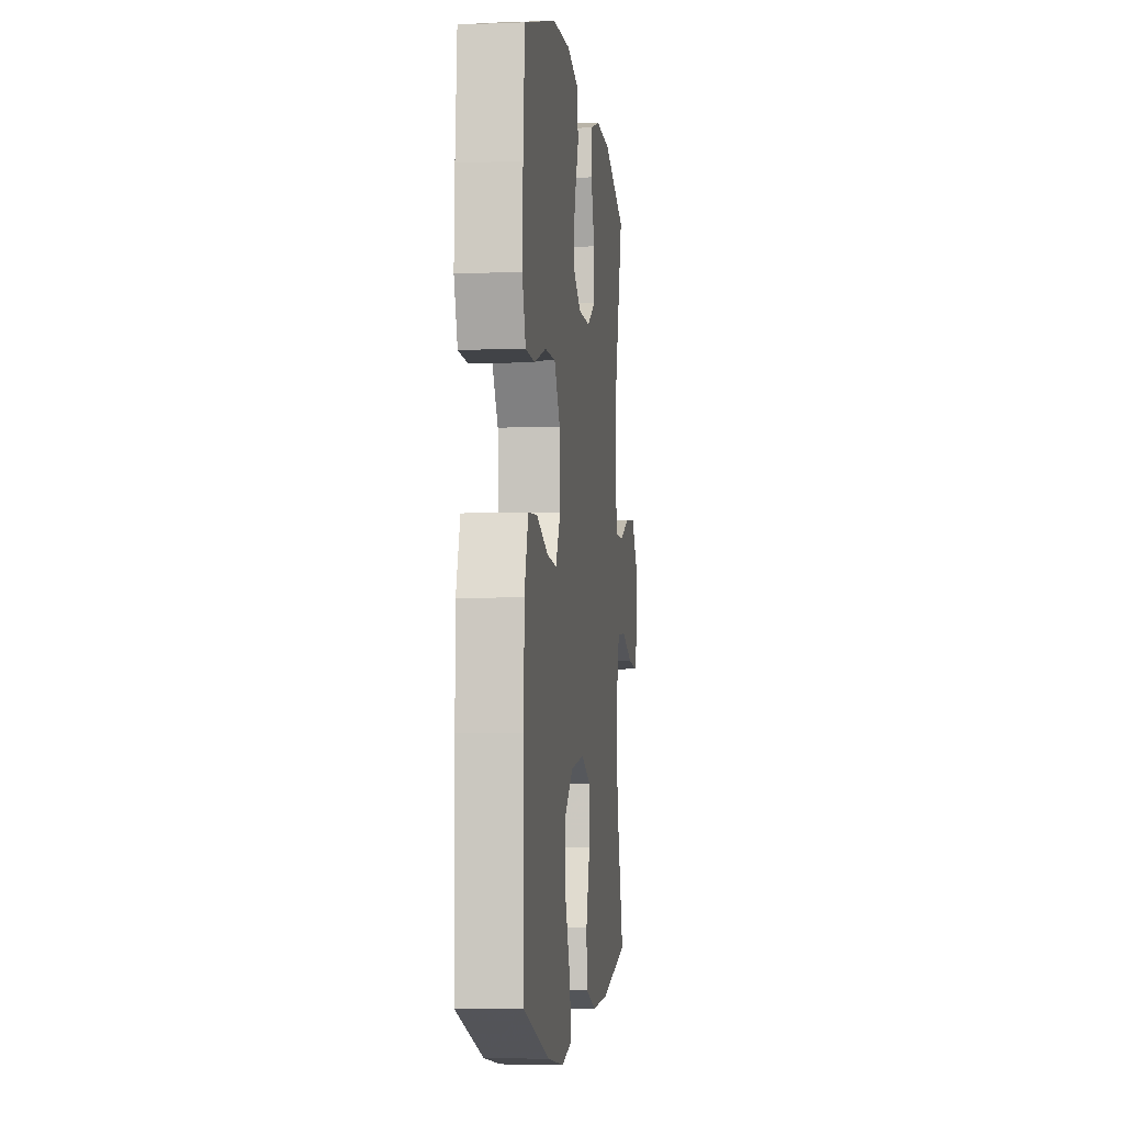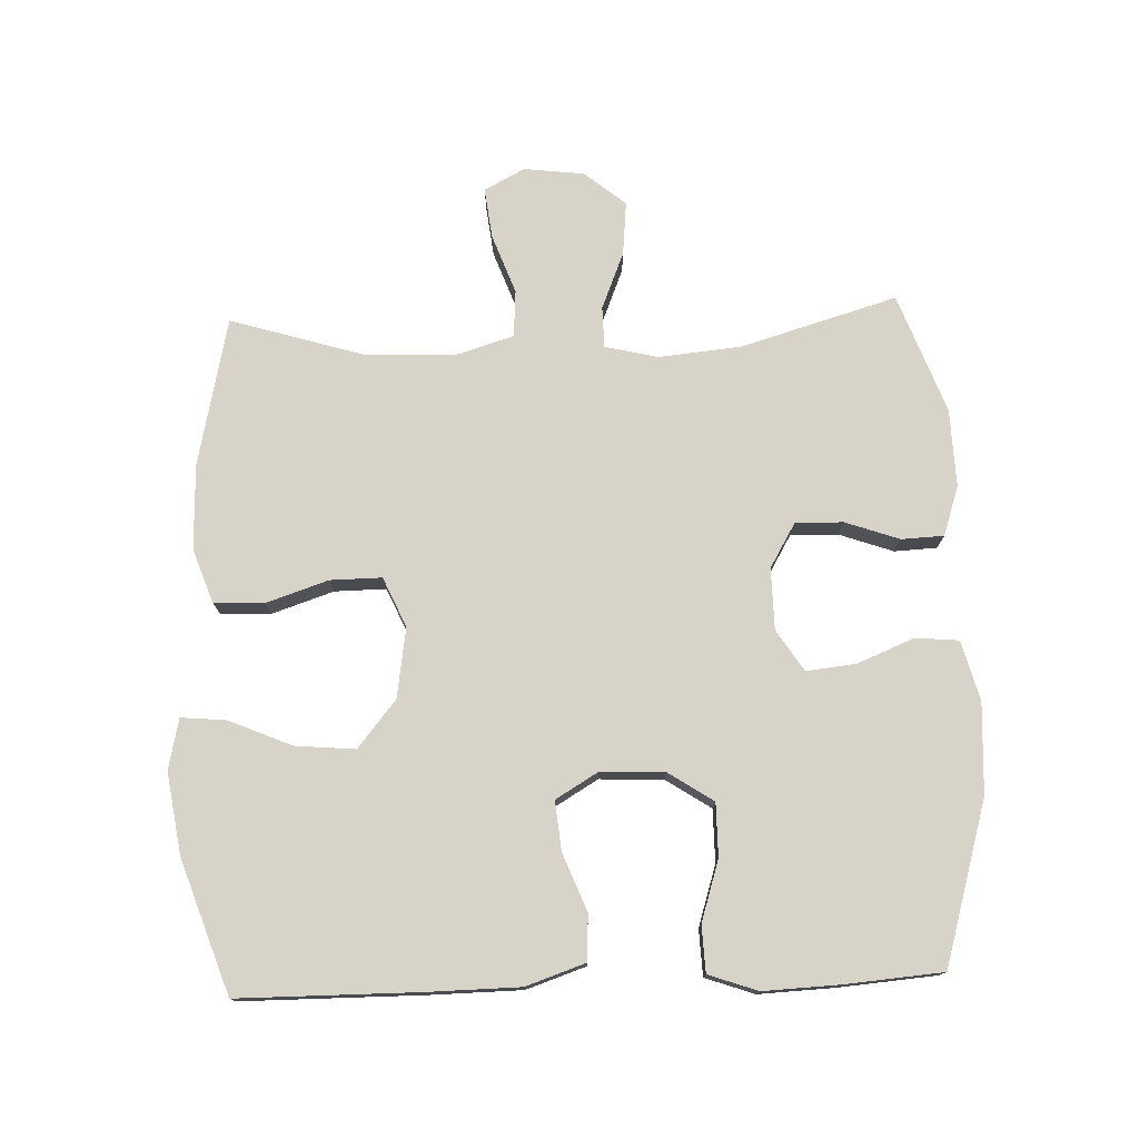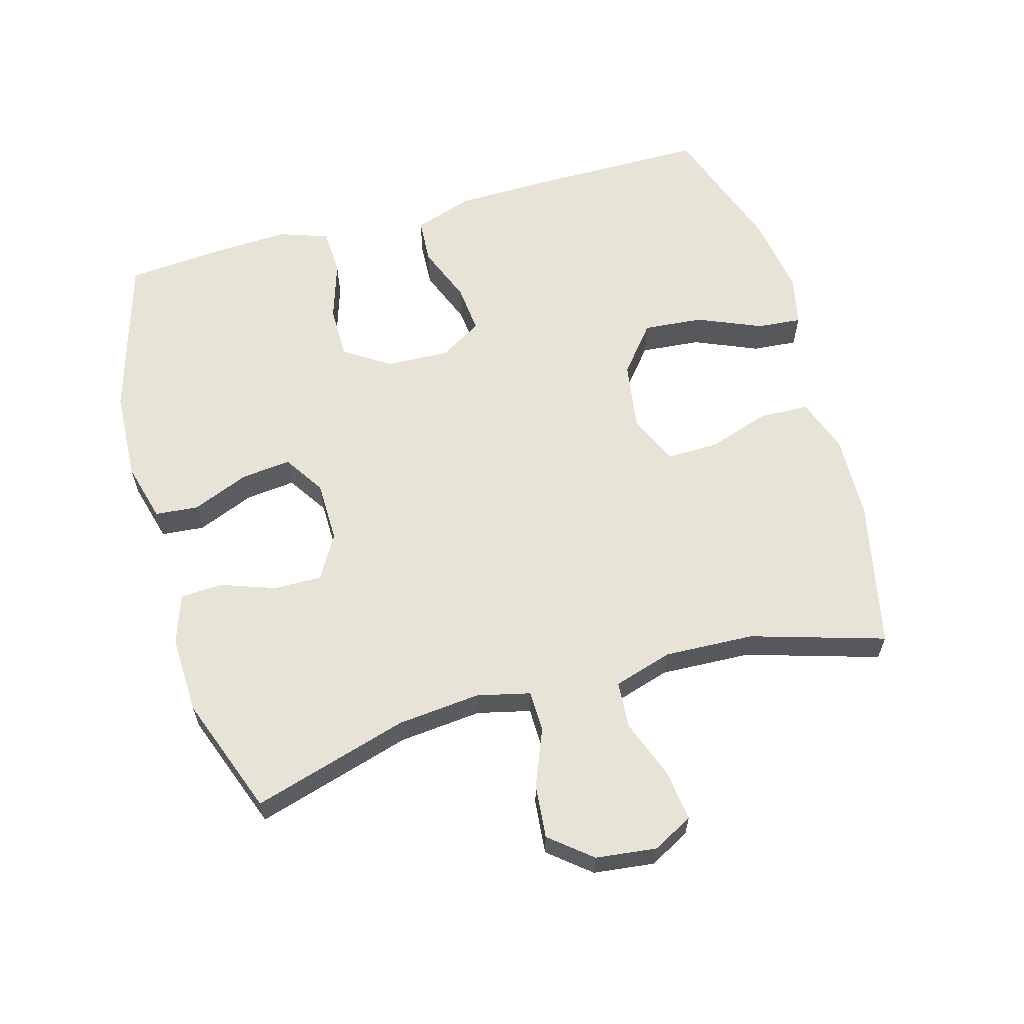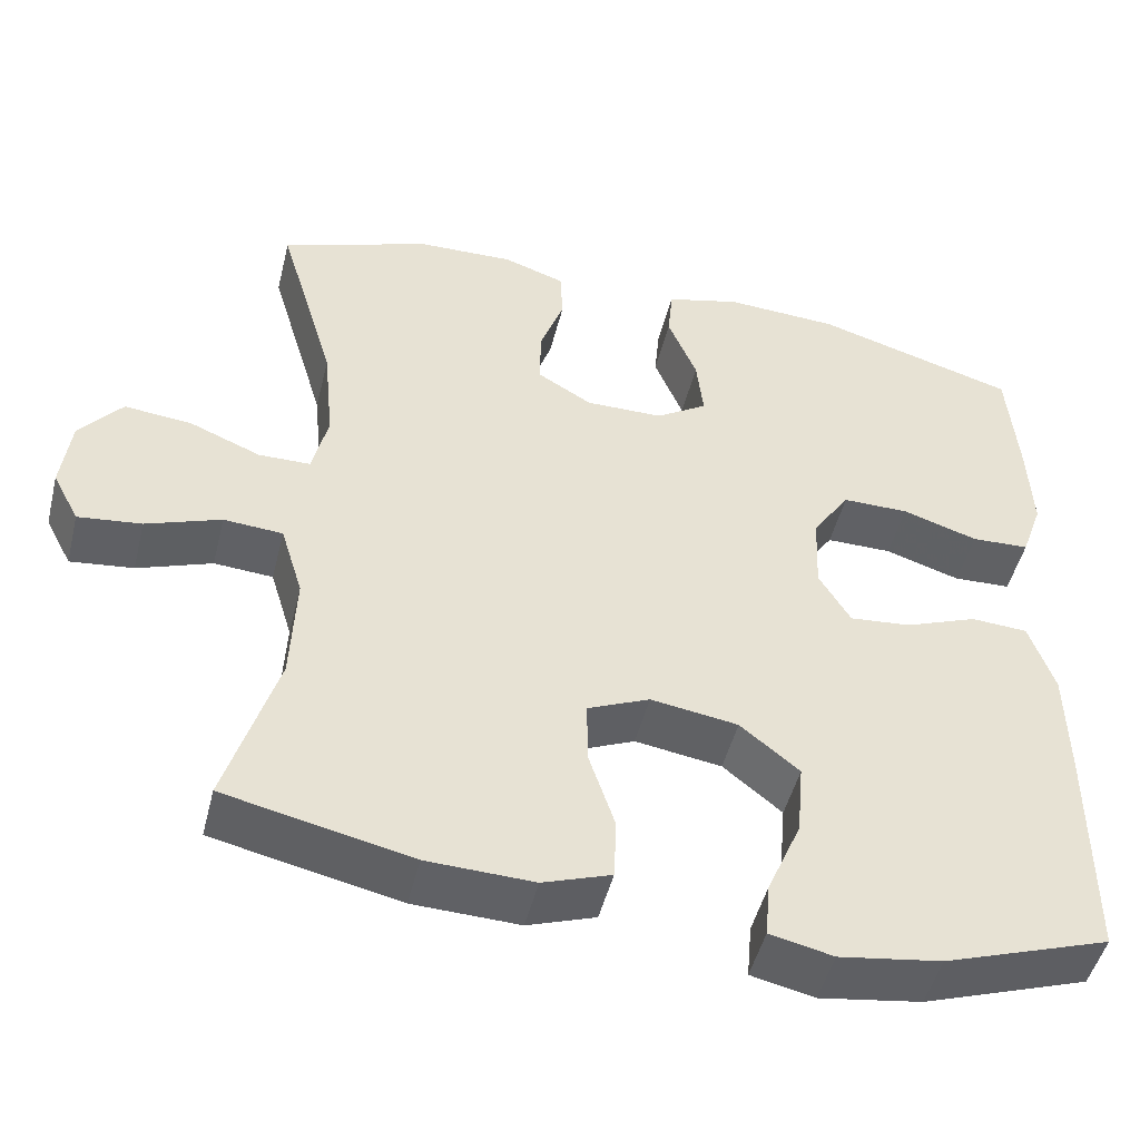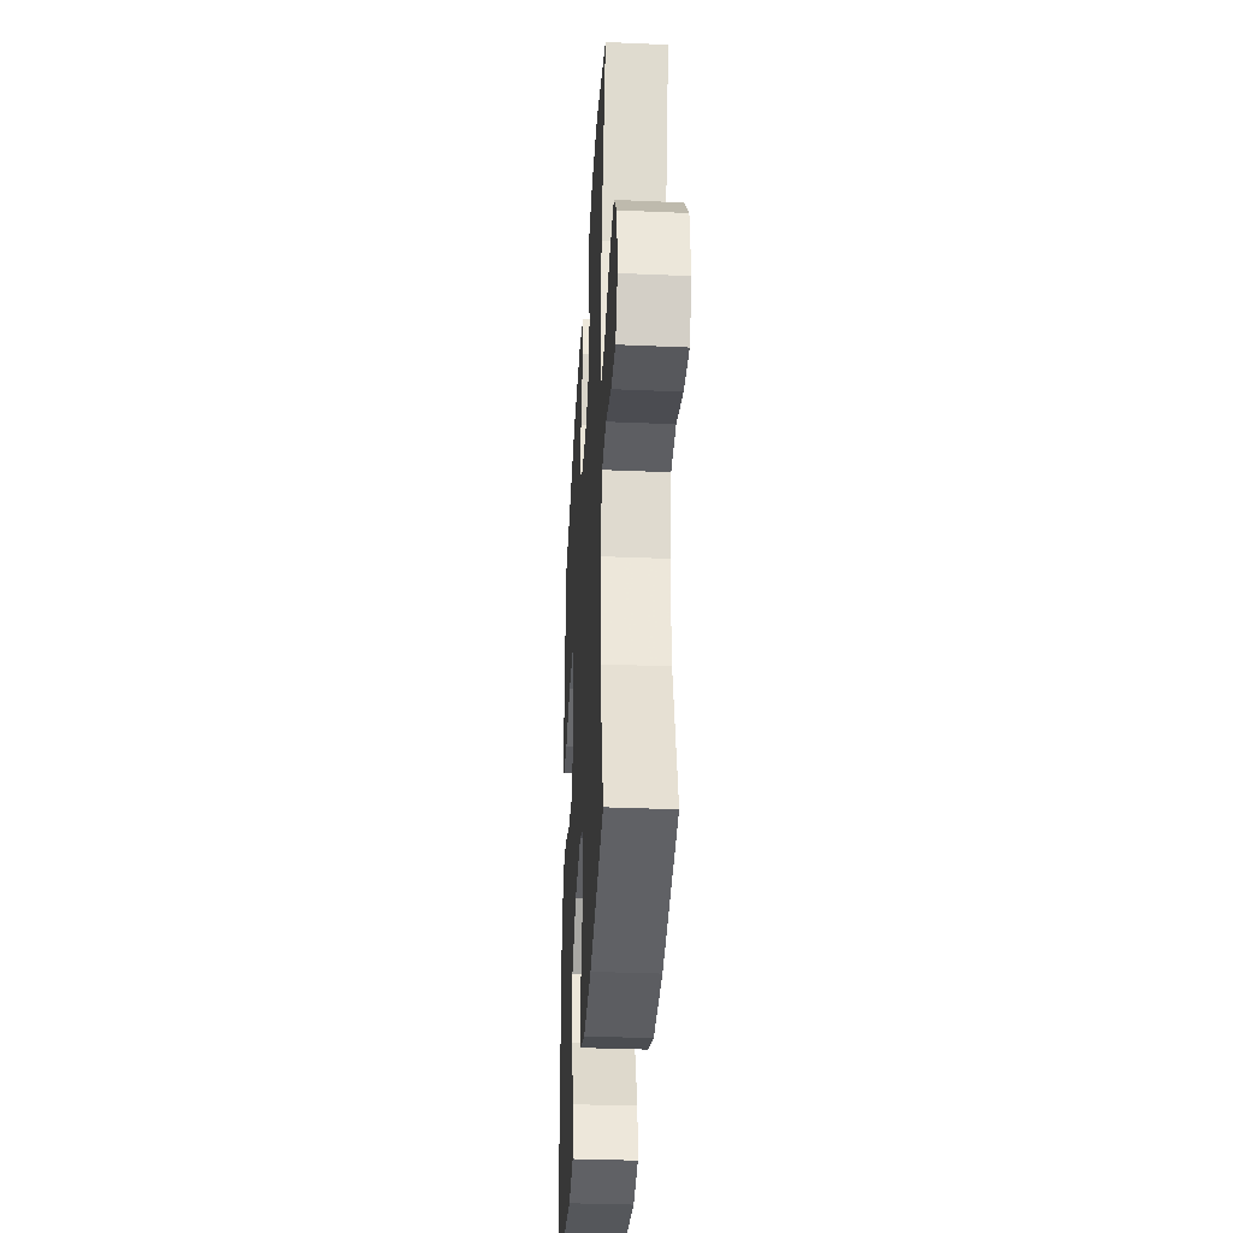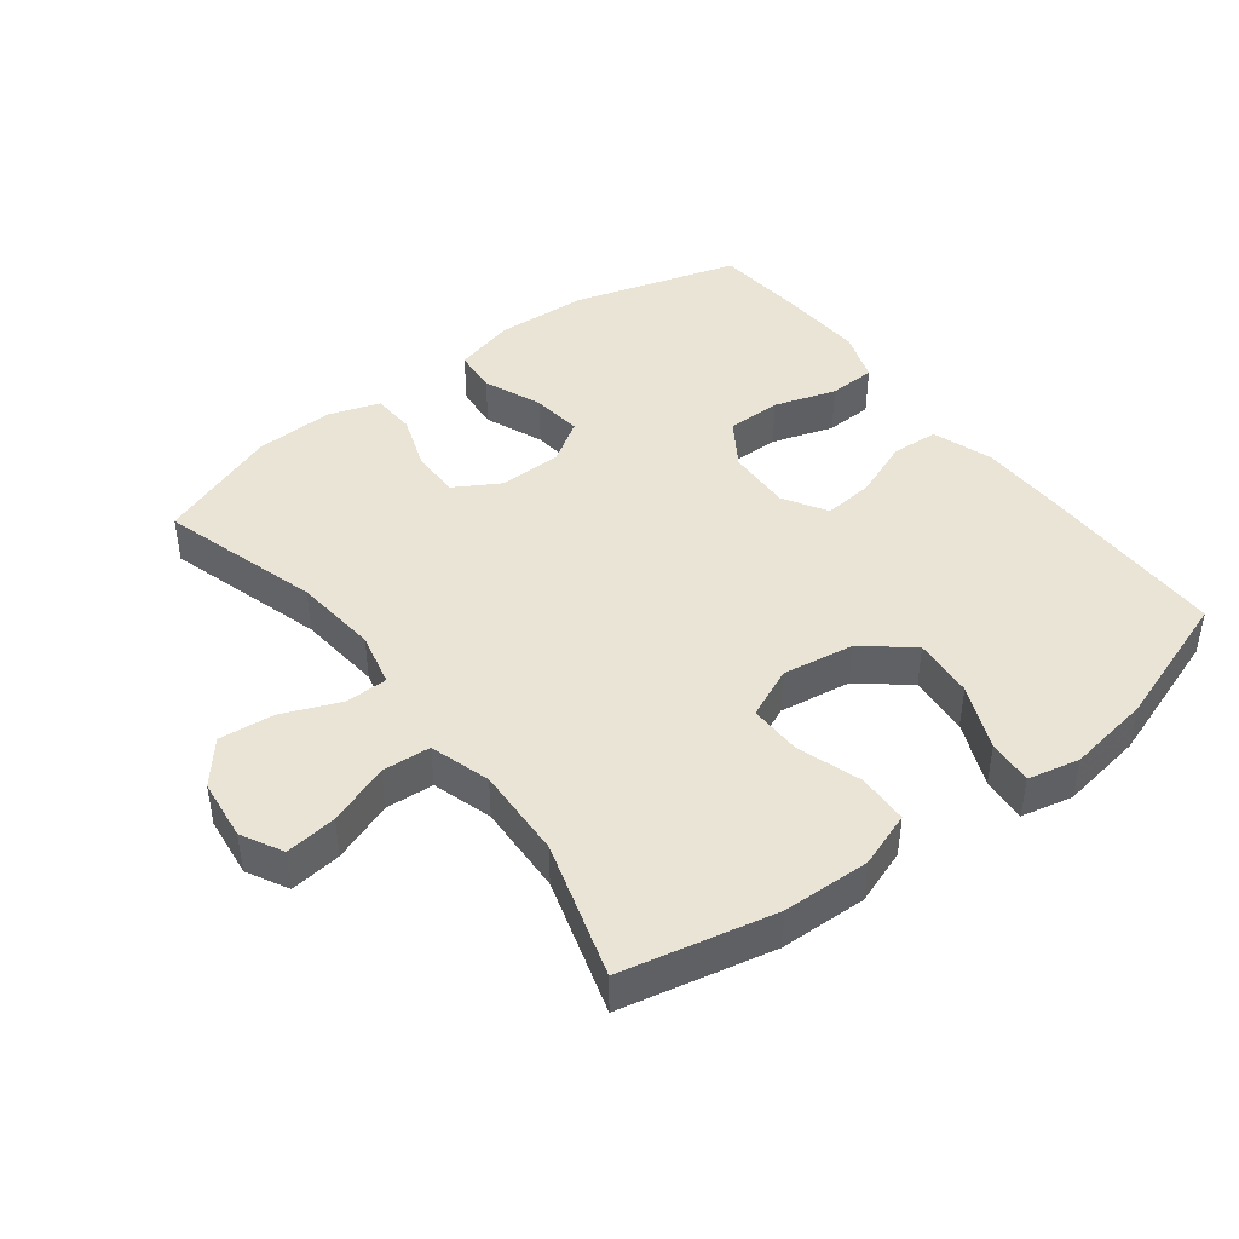
<metadata>
{"format":"obj","ext":"obj","renderer":"f3d","projection":"perspective","resolution":1024,"background":"white","views":[{"elev":-4.7,"azim":-83.1,"up":"+Z"},{"elev":75.9,"azim":-92.1,"up":"+Y"},{"elev":61.6,"azim":74.2,"up":"+Y"},{"elev":-48.6,"azim":166.1,"up":"+Z"},{"elev":-35.4,"azim":86.7,"up":"+Z"},{"elev":43.7,"azim":142.6,"up":"+Y"}]}
</metadata>
<code>
v -0.5 0.07 -0.5
v -0.501 0.07 -0.226
v -0.499 0.07 -0.09
v -0.469 0.07 -0.001
v -0.4 0.07 0.003
v -0.313 0.07 -0.031
v -0.239 0.07 -0.038
v -0.201 0.07 0.026
v -0.205 0.07 0.122
v -0.25 0.07 0.19
v -0.33 0.07 0.19
v -0.421 0.07 0.161
v -0.491 0.07 0.164
v -0.517 0.07 0.238
v -0.512 0.07 0.353
v -0.5 0.07 0.5
v -0.256 0.07 0.572
v -0.119 0.07 0.579
v -0.029 0.07 0.555
v -0.023 0.07 0.49
v -0.058 0.07 0.404
v -0.066 0.07 0.329
v -0.004 0.07 0.289
v 0.089 0.07 0.288
v 0.155 0.07 0.327
v 0.154 0.07 0.399
v 0.125 0.07 0.481
v 0.128 0.07 0.545
v 0.203 0.07 0.57
v 0.32 0.07 0.566
v 0.5 0.07 0.5
v 0.431 0.07 0.265
v 0.419 0.07 0.14
v 0.438 0.07 0.06
v 0.5 0.07 0.059
v 0.586 0.07 0.094
v 0.667 0.07 0.102
v 0.718 0.07 0.04
v 0.729 0.07 -0.051
v 0.697 0.07 -0.112
v 0.621 0.07 -0.103
v 0.531 0.07 -0.07
v 0.46 0.07 -0.075
v 0.433 0.07 -0.164
v 0.439 0.07 -0.299
v 0.5 0.07 -0.5
v 0.276 0.07 -0.549
v 0.148 0.07 -0.553
v 0.066 0.07 -0.524
v 0.063 0.07 -0.449
v 0.094 0.07 -0.355
v 0.095 0.07 -0.277
v 0.02 0.07 -0.244
v -0.085 0.07 -0.26
v -0.156 0.07 -0.318
v -0.148 0.07 -0.408
v -0.107 0.07 -0.504
v -0.101 0.07 -0.571
v -0.177 0.07 -0.588
v -0.3 0.07 -0.569
v -0.5 0 -0.5
v -0.501 0 -0.226
v -0.499 0 -0.09
v -0.469 0 -0.001
v -0.4 0 0.003
v -0.313 0 -0.031
v -0.239 0 -0.038
v -0.201 0 0.026
v -0.205 0 0.122
v -0.25 0 0.19
v -0.33 0 0.19
v -0.421 0 0.161
v -0.491 0 0.164
v -0.517 0 0.238
v -0.512 0 0.353
v -0.5 0 0.5
v -0.256 0 0.572
v -0.119 0 0.579
v -0.029 0 0.555
v -0.023 0 0.49
v -0.058 0 0.404
v -0.066 0 0.329
v -0.004 0 0.289
v 0.089 0 0.288
v 0.155 0 0.327
v 0.154 0 0.399
v 0.125 0 0.481
v 0.128 0 0.545
v 0.203 0 0.57
v 0.32 0 0.566
v 0.5 0 0.5
v 0.431 0 0.265
v 0.419 0 0.14
v 0.438 0 0.06
v 0.5 0 0.059
v 0.586 0 0.094
v 0.667 0 0.102
v 0.718 0 0.04
v 0.729 0 -0.051
v 0.697 0 -0.112
v 0.621 0 -0.103
v 0.531 0 -0.07
v 0.46 0 -0.075
v 0.433 0 -0.164
v 0.439 0 -0.299
v 0.5 0 -0.5
v 0.276 0 -0.549
v 0.148 0 -0.553
v 0.066 0 -0.524
v 0.063 0 -0.449
v 0.094 0 -0.355
v 0.095 0 -0.277
v 0.02 0 -0.244
v -0.085 0 -0.26
v -0.156 0 -0.318
v -0.148 0 -0.408
v -0.107 0 -0.504
v -0.101 0 -0.571
v -0.177 0 -0.588
v -0.3 0 -0.569
f 4 5 6
f 3 4 6
f 2 3 6
f 1 2 6
f 60 1 6
f 59 60 6
f 58 59 6
f 57 58 6
f 56 57 6
f 55 56 6 7
f 54 55 7 8
f 53 54 8 9
f 52 53 9
f 49 50 51
f 48 49 51
f 47 48 51
f 46 47 51
f 45 46 51
f 44 45 51 52
f 52 9 10
f 44 52 10
f 43 44 10
f 40 41 42
f 39 40 42
f 38 39 42
f 37 38 42
f 36 37 42
f 35 36 42
f 34 35 42 43
f 33 34 43 10
f 30 31 32
f 29 30 32
f 28 29 32
f 27 28 32
f 26 27 32
f 25 26 32 33
f 24 25 33
f 23 24 33 10
f 19 20 21
f 18 19 21
f 17 18 21
f 16 17 21
f 15 16 21
f 14 15 21
f 13 14 21
f 12 13 21
f 11 12 21
f 11 21 22
f 10 11 22 23
f 66 65 64
f 66 64 63
f 66 63 62
f 66 62 61
f 66 61 120
f 66 120 119
f 66 119 118
f 66 118 117
f 66 117 116
f 67 66 116 115
f 68 67 115 114
f 69 68 114 113
f 69 113 112
f 111 110 109
f 111 109 108
f 111 108 107
f 111 107 106
f 111 106 105
f 112 111 105 104
f 70 69 112
f 70 112 104
f 70 104 103
f 102 101 100
f 102 100 99
f 102 99 98
f 102 98 97
f 102 97 96
f 102 96 95
f 103 102 95 94
f 70 103 94 93
f 92 91 90
f 92 90 89
f 92 89 88
f 92 88 87
f 92 87 86
f 93 92 86 85
f 93 85 84
f 70 93 84 83
f 81 80 79
f 81 79 78
f 81 78 77
f 81 77 76
f 81 76 75
f 81 75 74
f 81 74 73
f 81 73 72
f 81 72 71
f 82 81 71
f 83 82 71 70
f 1 61 62 2
f 2 62 63 3
f 3 63 64 4
f 4 64 65 5
f 5 65 66 6
f 6 66 67 7
f 7 67 68 8
f 8 68 69 9
f 9 69 70 10
f 10 70 71 11
f 11 71 72 12
f 12 72 73 13
f 13 73 74 14
f 14 74 75 15
f 15 75 76 16
f 16 76 77 17
f 17 77 78 18
f 18 78 79 19
f 19 79 80 20
f 20 80 81 21
f 21 81 82 22
f 22 82 83 23
f 23 83 84 24
f 24 84 85 25
f 25 85 86 26
f 26 86 87 27
f 27 87 88 28
f 28 88 89 29
f 29 89 90 30
f 30 90 91 31
f 31 91 92 32
f 32 92 93 33
f 33 93 94 34
f 34 94 95 35
f 35 95 96 36
f 36 96 97 37
f 37 97 98 38
f 38 98 99 39
f 39 99 100 40
f 40 100 101 41
f 41 101 102 42
f 42 102 103 43
f 43 103 104 44
f 44 104 105 45
f 45 105 106 46
f 46 106 107 47
f 47 107 108 48
f 48 108 109 49
f 49 109 110 50
f 50 110 111 51
f 51 111 112 52
f 52 112 113 53
f 53 113 114 54
f 54 114 115 55
f 55 115 116 56
f 56 116 117 57
f 57 117 118 58
f 58 118 119 59
f 59 119 120 60
f 60 120 61 1

</code>
